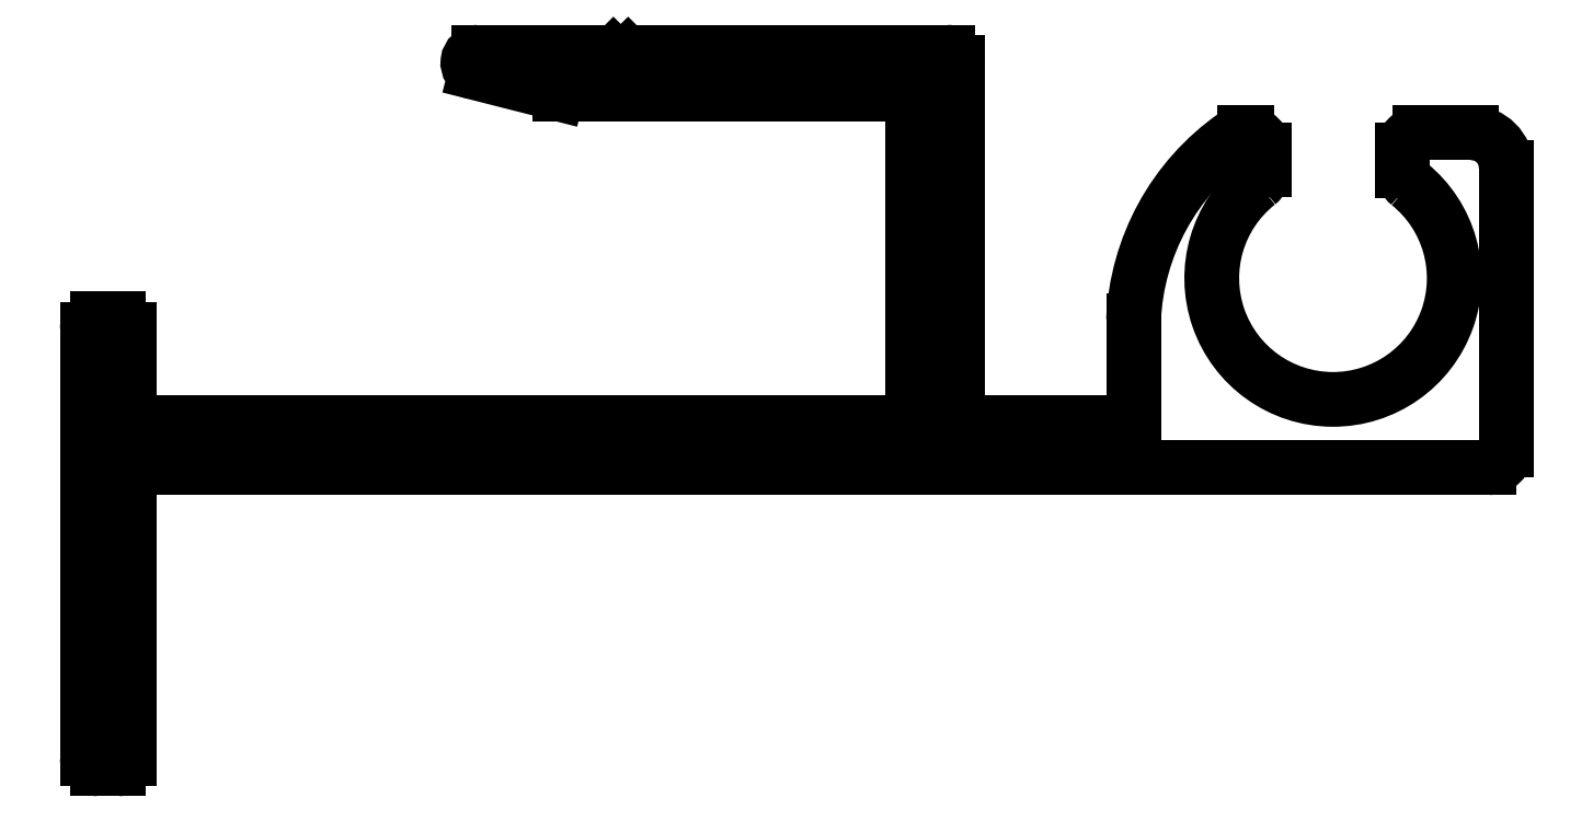
<metadata>
{"format":"dxf","ext":"dxf","renderer":"ezdxf+matplotlib","layout":"modelspace","background":"white","min_lineweight":24,"dpi":150}
</metadata>
<code>
0
SECTION
2
ENTITIES
0
LINE
8
0
10
836.1
20
467.4
30
0
11
875.1
21
467.4
31
0
0
ARC
8
0
10
875.1
20
467.9
30
0
40
0.5
50
270
51
360
0
ARC
8
0
10
836.1
20
467.1
30
0
40
0.3
50
90
51
180
0
LINE
8
0
10
875.6
20
467.9
30
0
11
875.6
21
476.1
31
0
0
LINE
8
0
10
835.8
20
459
30
0
11
835.8
21
467.1
31
0
0
ARC
8
0
10
874.6
20
476.1
30
0
40
1
50
360
51
90
0
ARC
8
0
10
835.5
20
459
30
0
40
0.3
50
270
51
0
0
LINE
8
0
10
874.6
20
477.1
30
0
11
873.1
21
477.1
31
0
0
LINE
8
0
10
834.9
20
458.7
30
0
11
835.5
21
458.7
31
0
0
ARC
8
0
10
873.1
20
476.6
30
0
40
0.5
50
90
51
180
0
ARC
8
0
10
834.9
20
459
30
0
40
0.3
50
180
51
270
0
LINE
8
0
10
872.6
20
476.6
30
0
11
872.6
21
476
31
0
0
LINE
8
0
10
834.6
20
471.4
30
0
11
834.6
21
459
31
0
0
ARC
8
0
10
873.1
20
476
30
0
40
0.5
50
180
51
231
0
ARC
8
0
10
834.9
20
471.4
30
0
40
0.3
50
90
51
180
0
ARC
8
0
10
870.6
20
472.9
30
0
40
3.5
50
128.4
51
51.02
0
LINE
8
0
10
835.5
20
471.7
30
0
11
834.9
21
471.7
31
0
0
ARC
8
0
10
868.1
20
476
30
0
40
0.5
50
308.4
51
2.918e-09
0
ARC
8
0
10
835.5
20
471.4
30
0
40
0.3
50
0
51
90
0
LINE
8
0
10
868.6
20
476
30
0
11
868.6
21
476.6
31
0
0
LINE
8
0
10
835.8
20
469
30
0
11
835.8
21
471.4
31
0
0
ARC
8
0
10
868.1
20
476.6
30
0
40
0.5
50
3.127e-09
51
90
0
ARC
8
0
10
836.1
20
469
30
0
40
0.3
50
180
51
270
0
LINE
8
0
10
868.1
20
477.1
30
0
11
868
21
477.1
31
0
0
LINE
8
0
10
858.1
20
468.7
30
0
11
836.1
21
468.7
31
0
0
ARC
8
0
10
868
20
476.6
30
0
40
0.5
50
90
51
125.1
0
ARC
8
0
10
858.1
20
469
30
0
40
0.3
50
270
51
0
0
ARC
8
0
10
871.7
20
471.4
30
0
40
6.864
50
125.1
51
177.6
0
LINE
8
0
10
858.4
20
477.9
30
0
11
858.4
21
469
31
0
0
LINE
8
0
10
864.8
20
471.7
30
0
11
864.8
21
469
31
0
0
ARC
8
0
10
858.1
20
477.9
30
0
40
0.3
50
0
51
90
0
ARC
8
0
10
864.5
20
469
30
0
40
0.3
50
270
51
0
0
LINE
8
0
10
848.2
20
478.2
30
0
11
858.1
21
478.2
31
0
0
LINE
8
0
10
864.5
20
468.7
30
0
11
860
21
468.7
31
0
0
ARC
8
0
10
848.2
20
478.5
30
0
40
0.3
50
255.7
51
270
0
ARC
8
0
10
860
20
469
30
0
40
0.3
50
180
51
270
0
LINE
8
0
10
845.8
20
478.8
30
0
11
848.2
21
478.2
31
0
0
LINE
8
0
10
859.7
20
469
30
0
11
859.7
21
479.1
31
0
0
ARC
8
0
10
845.9
20
479.1
30
0
40
0.3
50
90
51
255.7
0
ARC
8
0
10
859.4
20
479.1
30
0
40
0.3
50
0
51
90
0
LINE
8
0
10
849.6
20
479.4
30
0
11
845.9
21
479.4
31
0
0
LINE
8
0
10
859.4
20
479.4
30
0
11
850.4
21
479.4
31
0
0
ARC
8
0
10
849.6
20
479.1
30
0
40
0.3
50
45
51
90
0
ARC
8
0
10
850.4
20
479.1
30
0
40
0.3
50
90
51
135
0
LINE
8
0
10
849.8
20
479.3
30
0
11
850
21
479.1
31
0
0
LINE
8
0
10
850
20
479.1
30
0
11
850.2
21
479.3
31
0
0
ENDSEC
0
EOF

</code>
